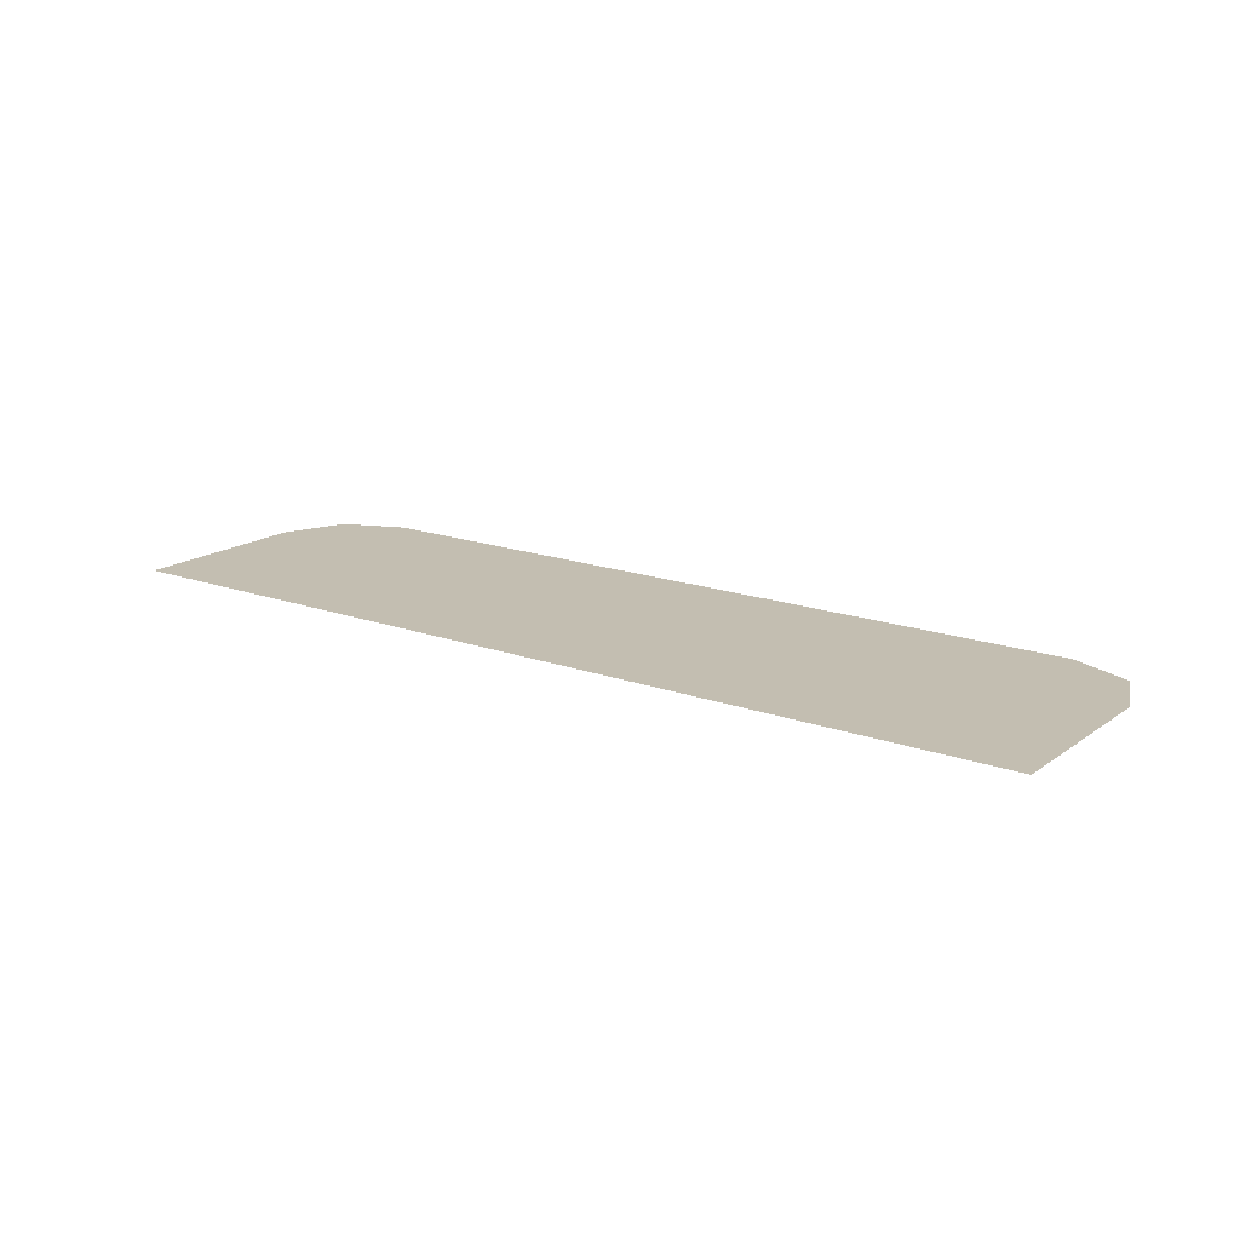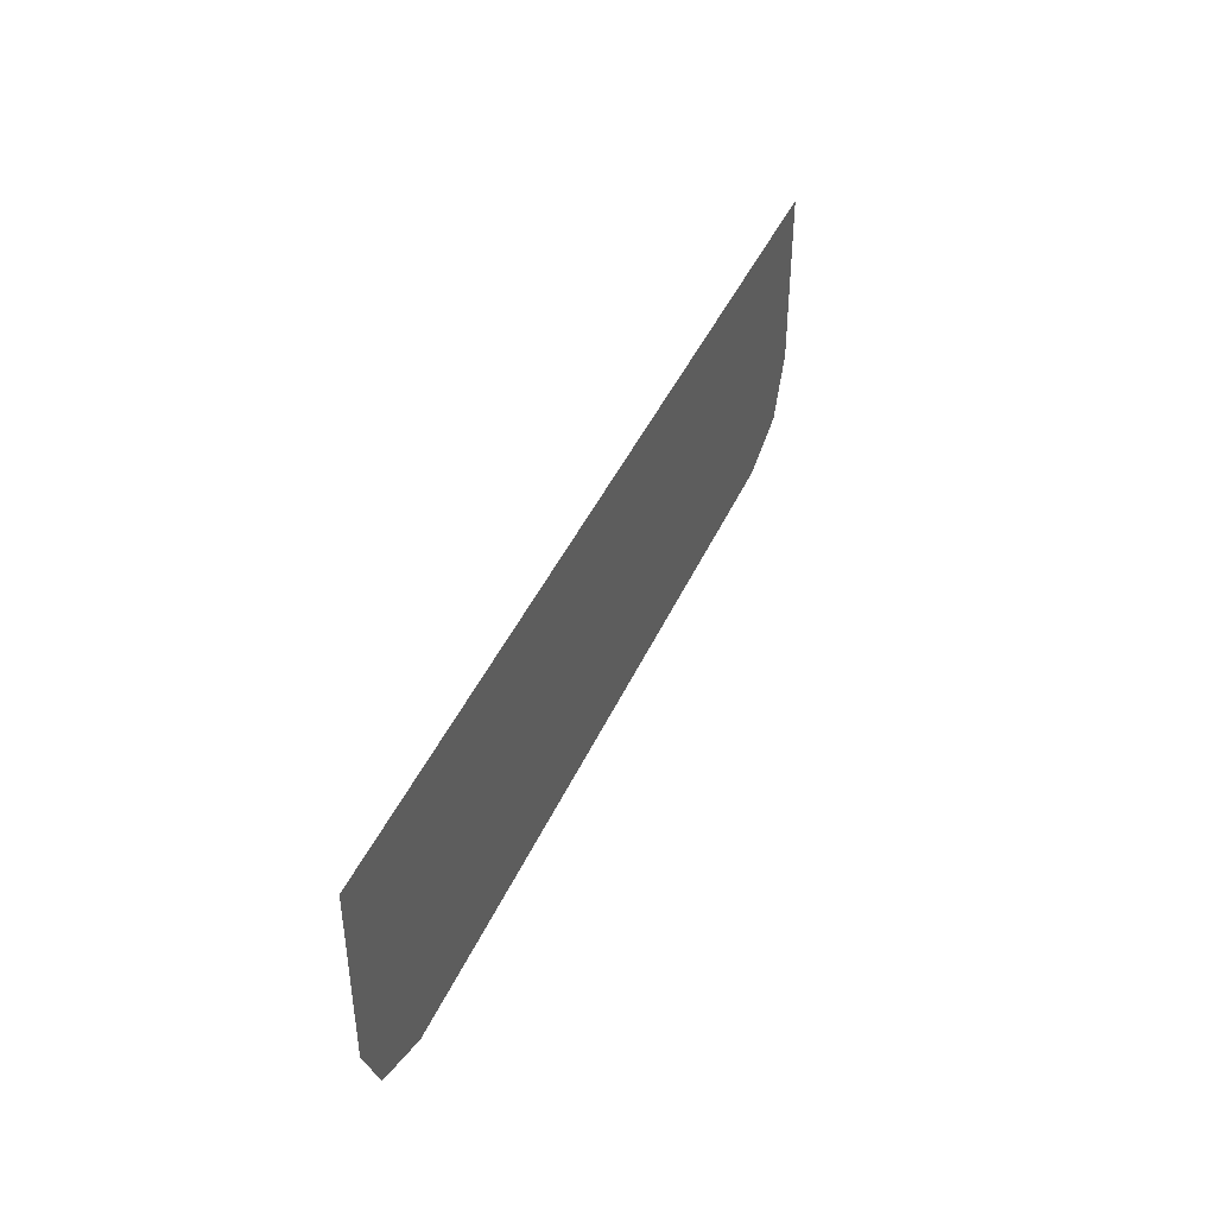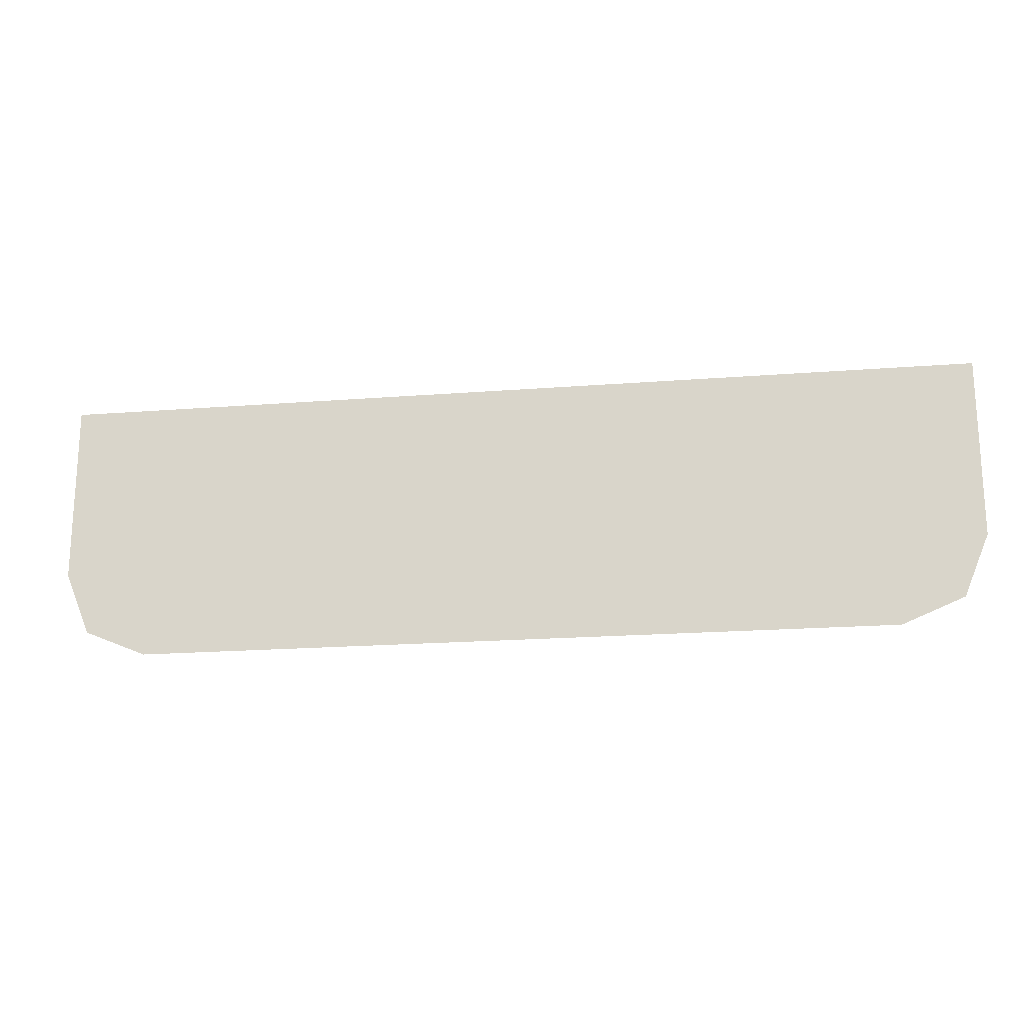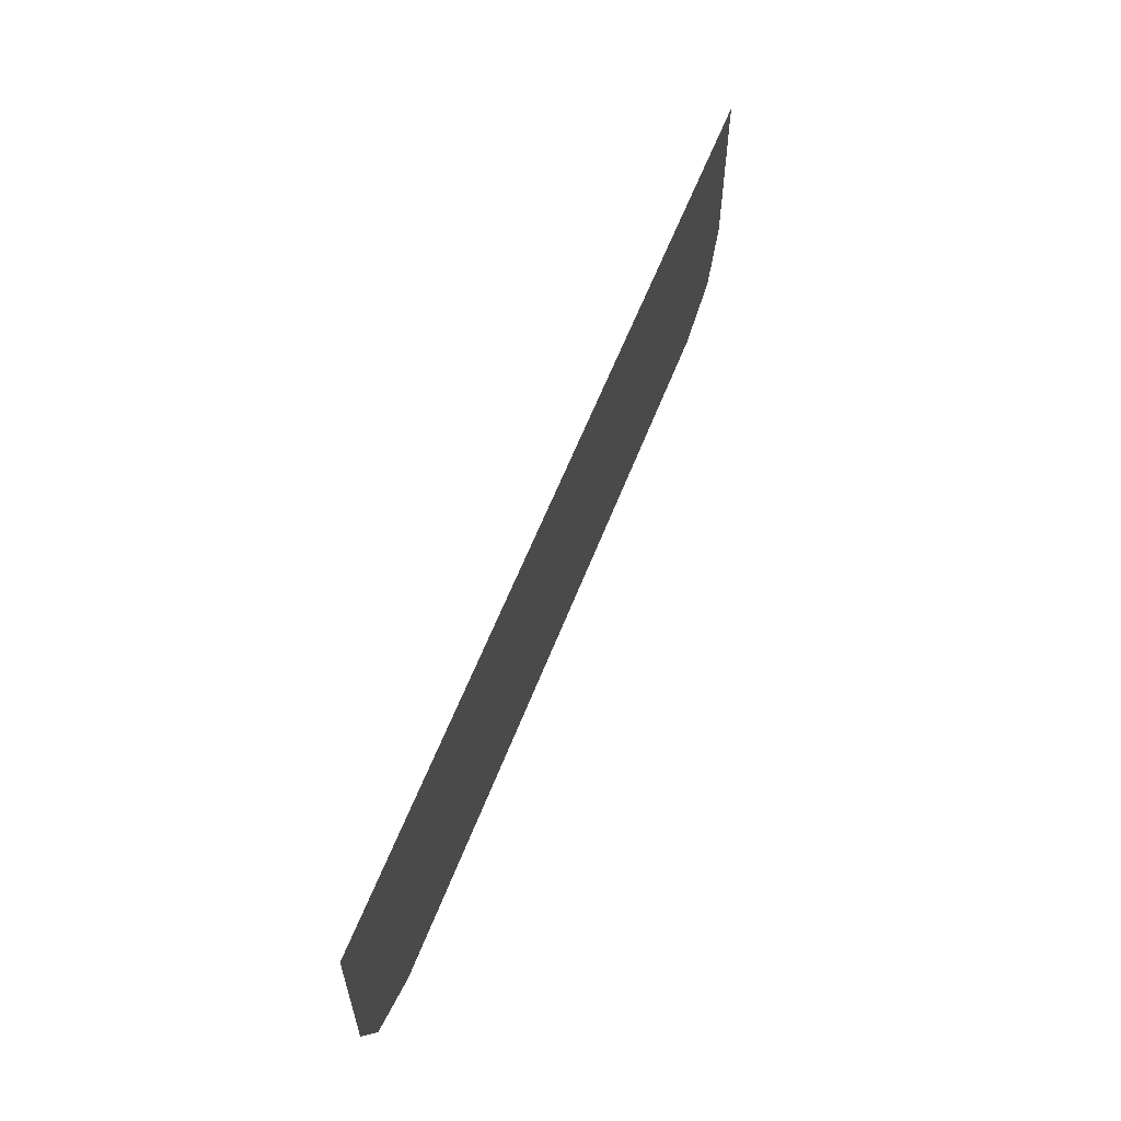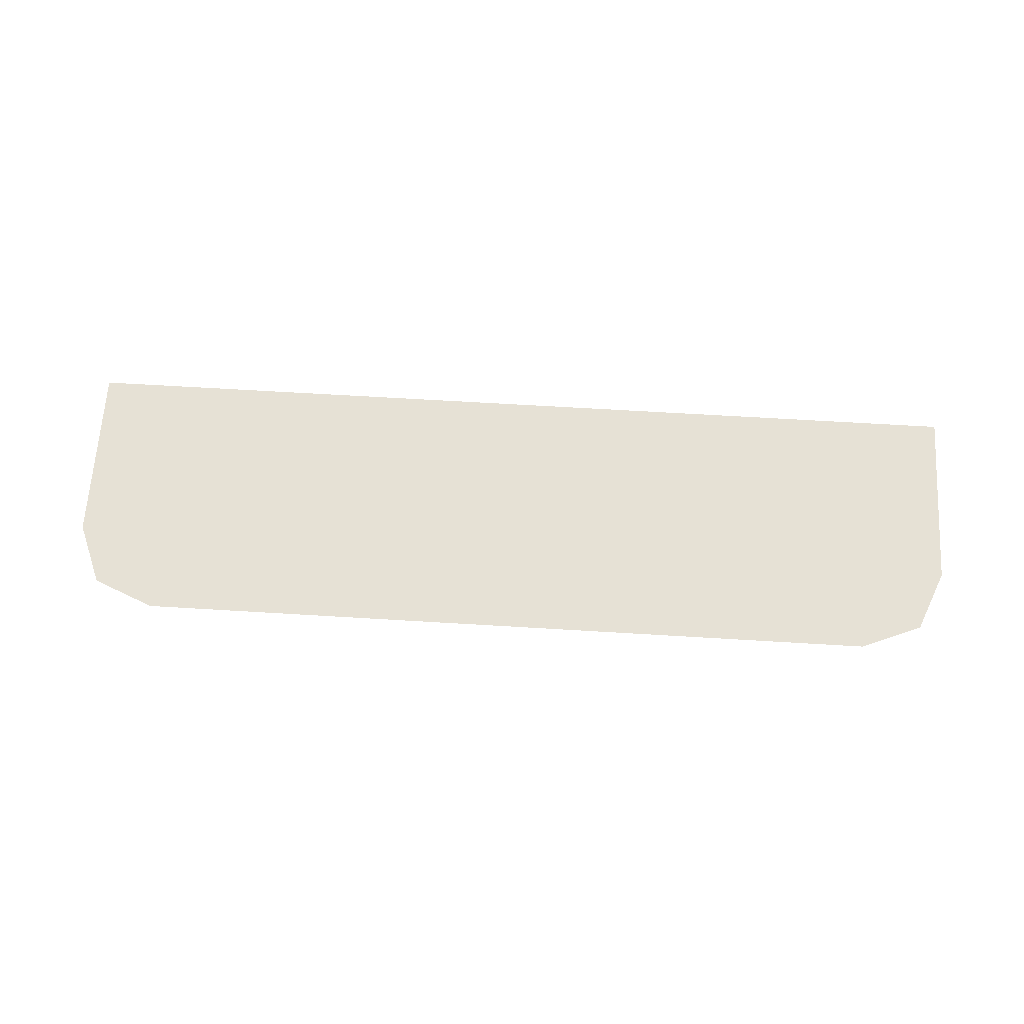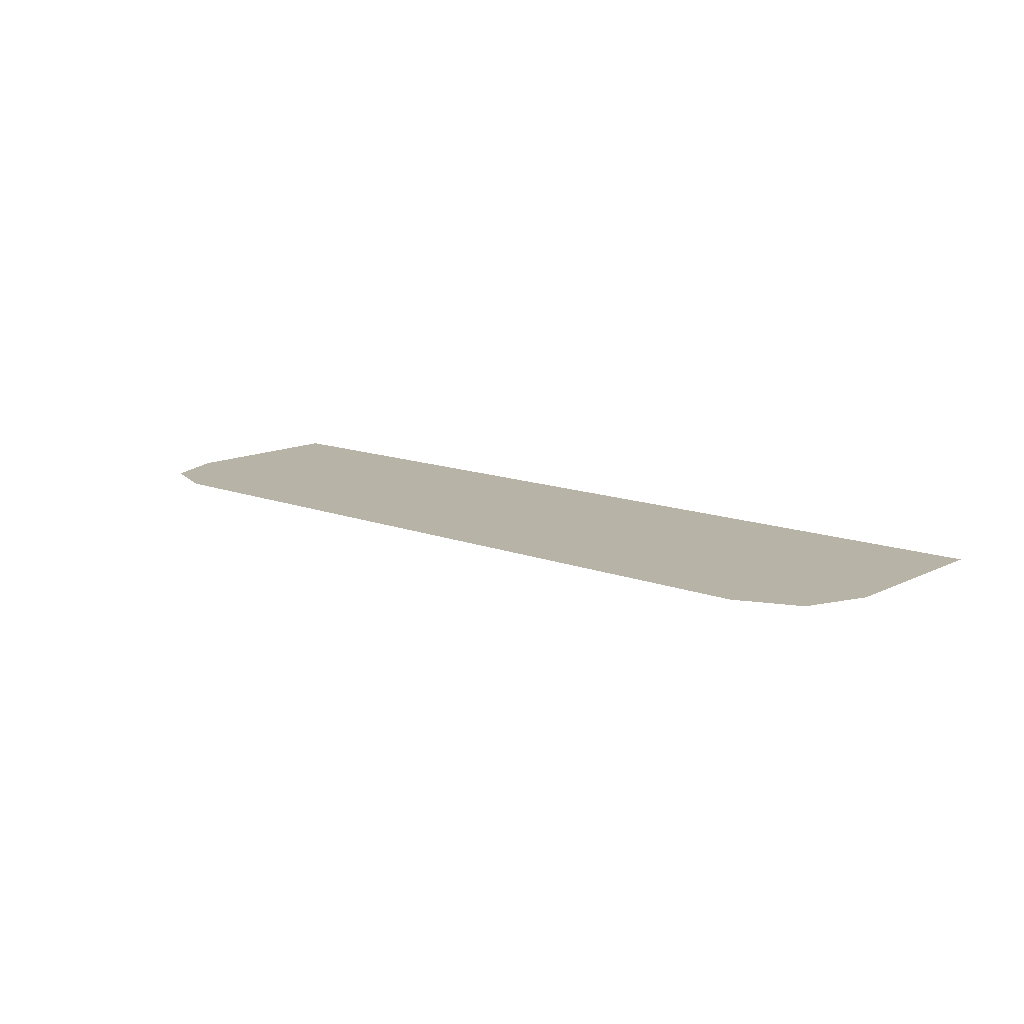
<metadata>
{"format":"obj","ext":"obj","renderer":"f3d","projection":"perspective","resolution":1024,"background":"white","views":[{"elev":17.2,"azim":35.8,"up":"+Y"},{"elev":42.4,"azim":-67.4,"up":"+Z"},{"elev":-19.4,"azim":-171.6,"up":"+Z"},{"elev":59.1,"azim":-69.0,"up":"+Z"},{"elev":64.8,"azim":-176.5,"up":"+Y"},{"elev":12.9,"azim":-138.6,"up":"+Y"}]}
</metadata>
<code>
v -0.2745 -0.0125 -0.05362
v -0.275 -0.0125 -0.06178
v -0.275 -0.0125 0.000719
v -0.2729 -0.0125 -0.0456
v -0.2745 -0.0125 -0.05362
v -0.275 -0.0125 0.000719
v -0.2702 -0.0125 -0.03786
v -0.2729 -0.0125 -0.0456
v -0.275 -0.0125 0.000719
v -0.2666 -0.0125 -0.03053
v -0.2702 -0.0125 -0.03786
v -0.275 -0.0125 0.000719
v -0.2621 -0.0125 -0.02373
v -0.2666 -0.0125 -0.03053
v -0.275 -0.0125 0.000719
v -0.2567 -0.0125 -0.01759
v -0.2621 -0.0125 -0.02373
v -0.275 -0.0125 0.000719
v -0.2567 -0.0125 -0.01759
v -0.275 -0.0125 -0.06178
v -0.2745 -0.0125 -0.05362
v -0.2621 -0.0125 -0.02373
v -0.2621 -0.0125 -0.02373
v -0.2745 -0.0125 -0.05362
v -0.2729 -0.0125 -0.0456
v -0.2666 -0.0125 -0.03053
v -0.2666 -0.0125 -0.03053
v -0.2729 -0.0125 -0.0456
v -0.2702 -0.0125 -0.03786
v -0.275 -0.0125 -0.06178
v -0.2702 -0.0125 -0.0857
v -0.2125 -0.0125 -0.1243
v -0.1886 -0.0125 -0.1195
v -0.2702 -0.0125 -0.0857
v -0.2567 -0.0125 -0.106
v -0.2364 -0.0125 -0.1195
v -0.2125 -0.0125 -0.1243
v -0.275 -0.0125 -0.1243
v -0.2702 -0.0125 -0.0857
v -0.275 -0.0125 -0.06178
v -0.275 -0.0125 -0.1243
v -0.2567 -0.0125 -0.106
v -0.2702 -0.0125 -0.0857
v -0.275 -0.0125 -0.1243
v -0.2364 -0.0125 -0.1195
v -0.2567 -0.0125 -0.106
v -0.275 -0.0125 -0.1243
v -0.2125 -0.0125 -0.1243
v -0.2364 -0.0125 -0.1195
v -0.15 -0.0125 -0.1243
v -0.1886 -0.0125 -0.1195
v -0.2125 -0.0125 -0.1243
v -0.4 -0.0125 -0.1545
v -0.378 -0.0125 -0.2075
v -0.325 -0.0125 -0.2295
v 0.4 -0.0125 -0.1545
v 0.378 -0.0125 -0.2075
v 0.325 -0.0125 -0.2295
v -0.1705 -0.0125 0.00072
v -0.199 -0.0125 0.00072
v -0.199 -0.0125 -0.08667
v -0.1705 -0.0125 -0.08667
v -0.1 -0.0125 0.00072
v -0.1285 -0.0125 0.00072
v -0.1285 -0.0125 -0.06187
v -0.1 -0.0125 -0.06187
v -0.0295 -0.0125 0.00072
v -0.058 -0.0125 0.00072
v -0.058 -0.0125 -0.03256
v -0.0295 -0.0125 -0.03256
v -0.199 -0.0125 -0.08667
v -0.199 -0.0125 0.00072
v -0.2441 -0.0125 0.00072
v -0.2567 -0.0125 -0.01759
v -0.199 -0.0125 -0.08667
v -0.2567 -0.0125 -0.01759
v -0.275 -0.0125 -0.06178
v -0.1886 -0.0125 -0.1195
v -0.199 -0.0125 -0.08667
v -0.1886 -0.0125 -0.1195
v -0.1705 -0.0125 -0.08667
v -0.1705 -0.0125 0.00072
v -0.1705 -0.0125 -0.08667
v -0.1285 -0.0125 -0.06187
v -0.1285 -0.0125 0.00072
v -0.1886 -0.0125 -0.1195
v -0.1 -0.0125 -0.06187
v -0.1285 -0.0125 -0.06187
v -0.1705 -0.0125 -0.08667
v -0.1886 -0.0125 -0.1195
v -0.04665 -0.0125 -0.06961
v -0.1 -0.0125 -0.06187
v -0.058 -0.0125 -0.03256
v -0.058 -0.0125 0.00072
v -0.1 -0.0125 0.00072
v -0.1 -0.0125 -0.06187
v -0.058 -0.0125 -0.03256
v -0.1 -0.0125 -0.06187
v -0.04665 -0.0125 -0.06961
v -0.0295 -0.0125 -0.03256
v 0.08693 -0.0125 -0.00038
v 0.08847 -0.0125 0.00072
v -0.0295 -0.0125 0.00072
v -0.0295 -0.0125 -0.03256
v 0.08693 -0.0125 -0.00038
v -0.0295 -0.0125 -0.03256
v -0.04665 -0.0125 -0.06961
v -0.275 -0.0125 0.00072
v -0.2567 -0.0125 -0.01759
v -0.2441 -0.0125 0.00072
v -0.4 -0.0125 -0.1545
v -0.275 -0.0125 -0.06178
v -0.275 -0.0125 0.00072
v -0.4 -0.0125 0.00072
v -0.4 -0.0125 -0.1545
v -0.325 -0.0125 -0.2295
v -0.275 -0.0125 -0.1243
v -0.275 -0.0125 -0.06178
v 0.4 -0.0125 -0.1545
v 0.4 -0.0125 0.00072
v 0.08847 -0.0125 0.00072
v 0.08693 -0.0125 -0.00038
v 0.4 -0.0125 -0.1545
v 0.08693 -0.0125 -0.00038
v -0.04665 -0.0125 -0.06961
v 0.325 -0.0125 -0.2295
v -0.04665 -0.0125 -0.06961
v -0.1886 -0.0125 -0.1195
v -0.15 -0.0125 -0.1243
v 0.325 -0.0125 -0.2295
v -0.04665 -0.0125 -0.06961
v -0.15 -0.0125 -0.1243
v -0.325 -0.0125 -0.2295
v -0.2125 -0.0125 -0.1243
v -0.275 -0.0125 -0.1243
v 0.325 -0.0125 -0.2295
v -0.15 -0.0125 -0.1243
v -0.2125 -0.0125 -0.1243
v -0.325 -0.0125 -0.2295
g mesh7276716
f 1 3 2
f 4 6 5
f 7 9 8
f 10 12 11
f 13 15 14
f 16 18 17
g mesh7276718
f 19 21 20
f 21 19 22
f 23 25 24
f 25 23 26
f 27 29 28
g mesh7276720
f 30 31 32
f 32 33 30
f 34 35 36
f 36 37 34
g mesh7276722
f 38 39 40
f 41 42 43
f 44 45 46
f 47 48 49
f 50 51 52
g mesh7276724
f 53 54 55
g mesh7276726
f 56 58 57
f 59 60 61
f 61 62 59
f 63 64 65
f 65 66 63
f 67 68 69
f 69 70 67
f 71 72 73
f 73 74 71
f 75 76 77
f 77 78 75
f 79 80 81
f 82 83 84
f 84 85 82
f 86 87 88
f 88 89 86
f 90 91 92
f 93 94 95
f 95 96 93
f 97 98 99
f 99 100 97
f 101 102 103
f 103 104 101
f 105 106 107
f 108 109 110
f 111 112 113
f 113 114 111
f 115 116 117
f 117 118 115
f 119 120 121
f 121 122 119
f 123 124 125
f 125 126 123
f 127 128 129
f 130 131 132
f 133 134 135
f 136 137 138
f 138 139 136

</code>
